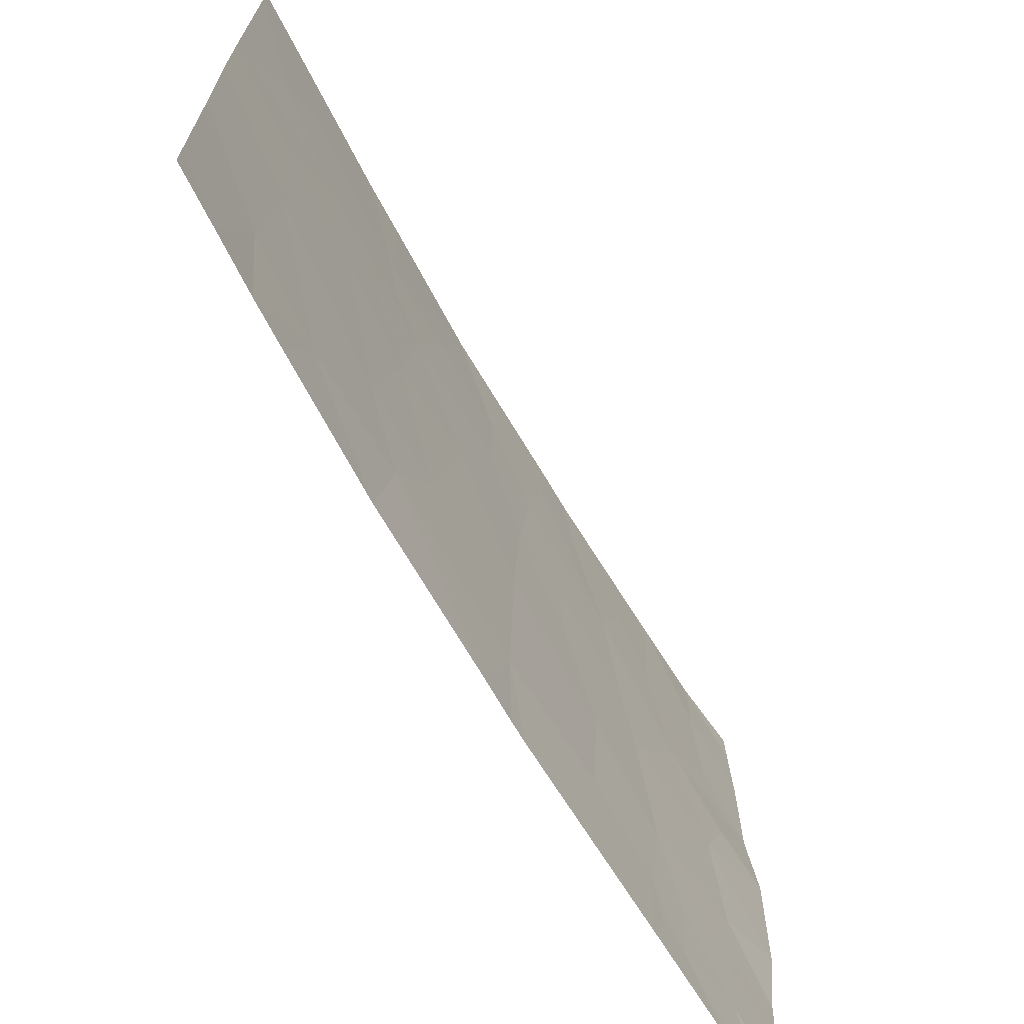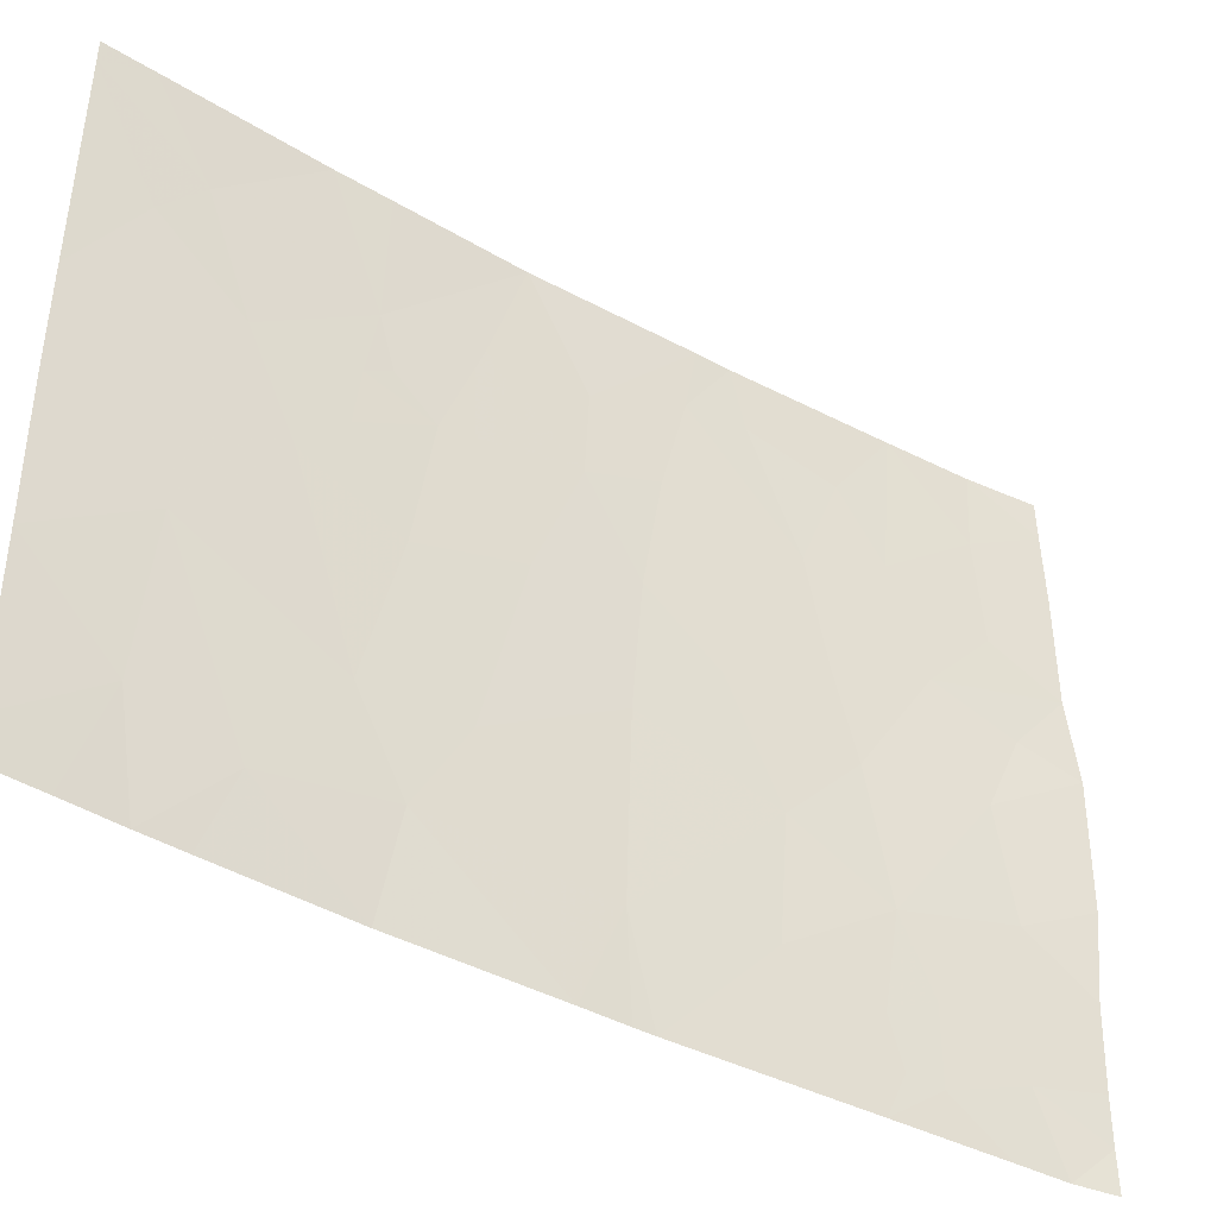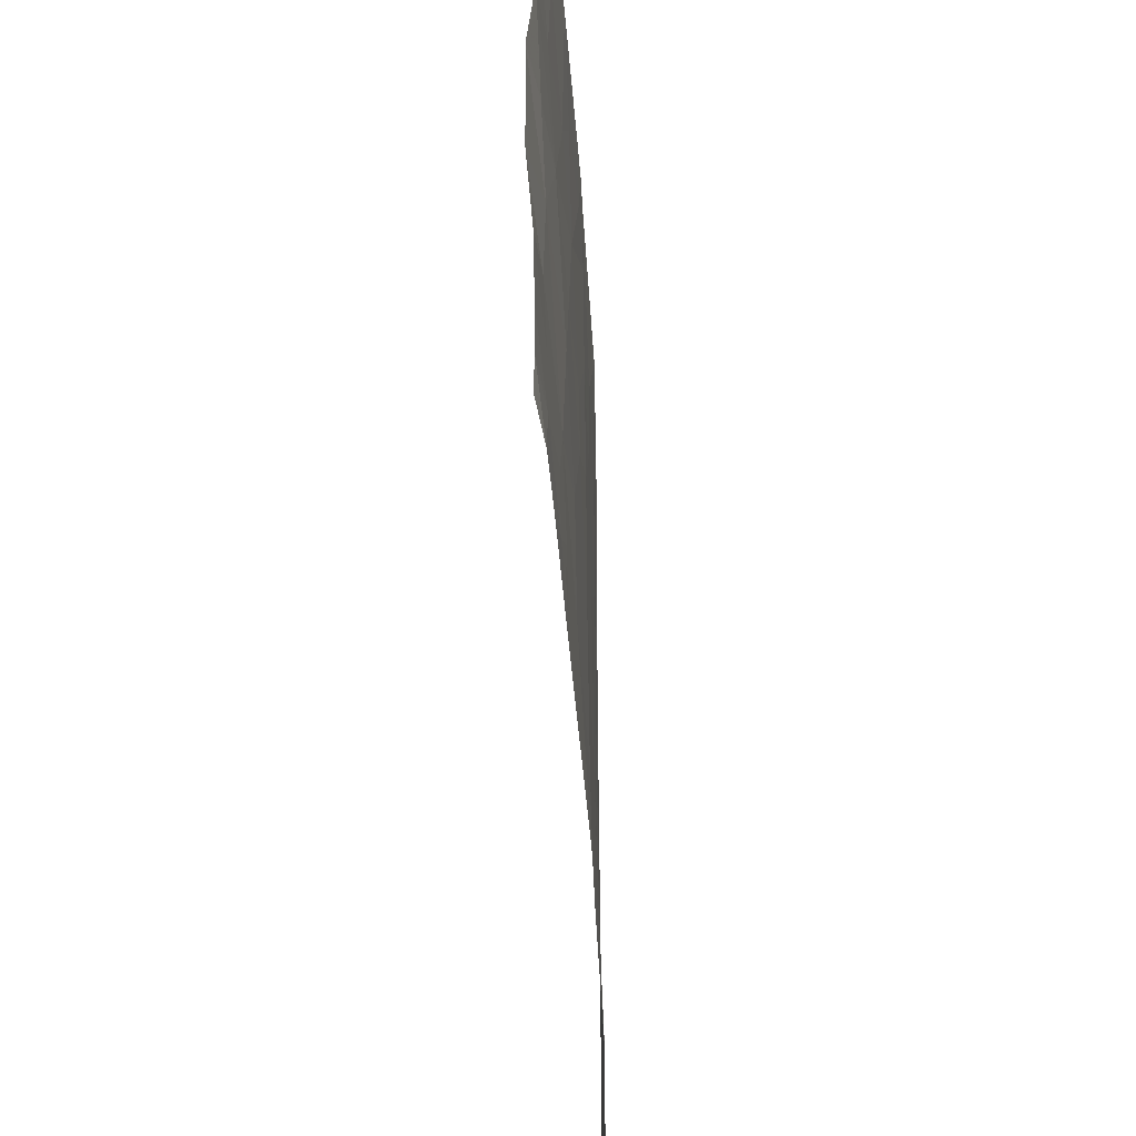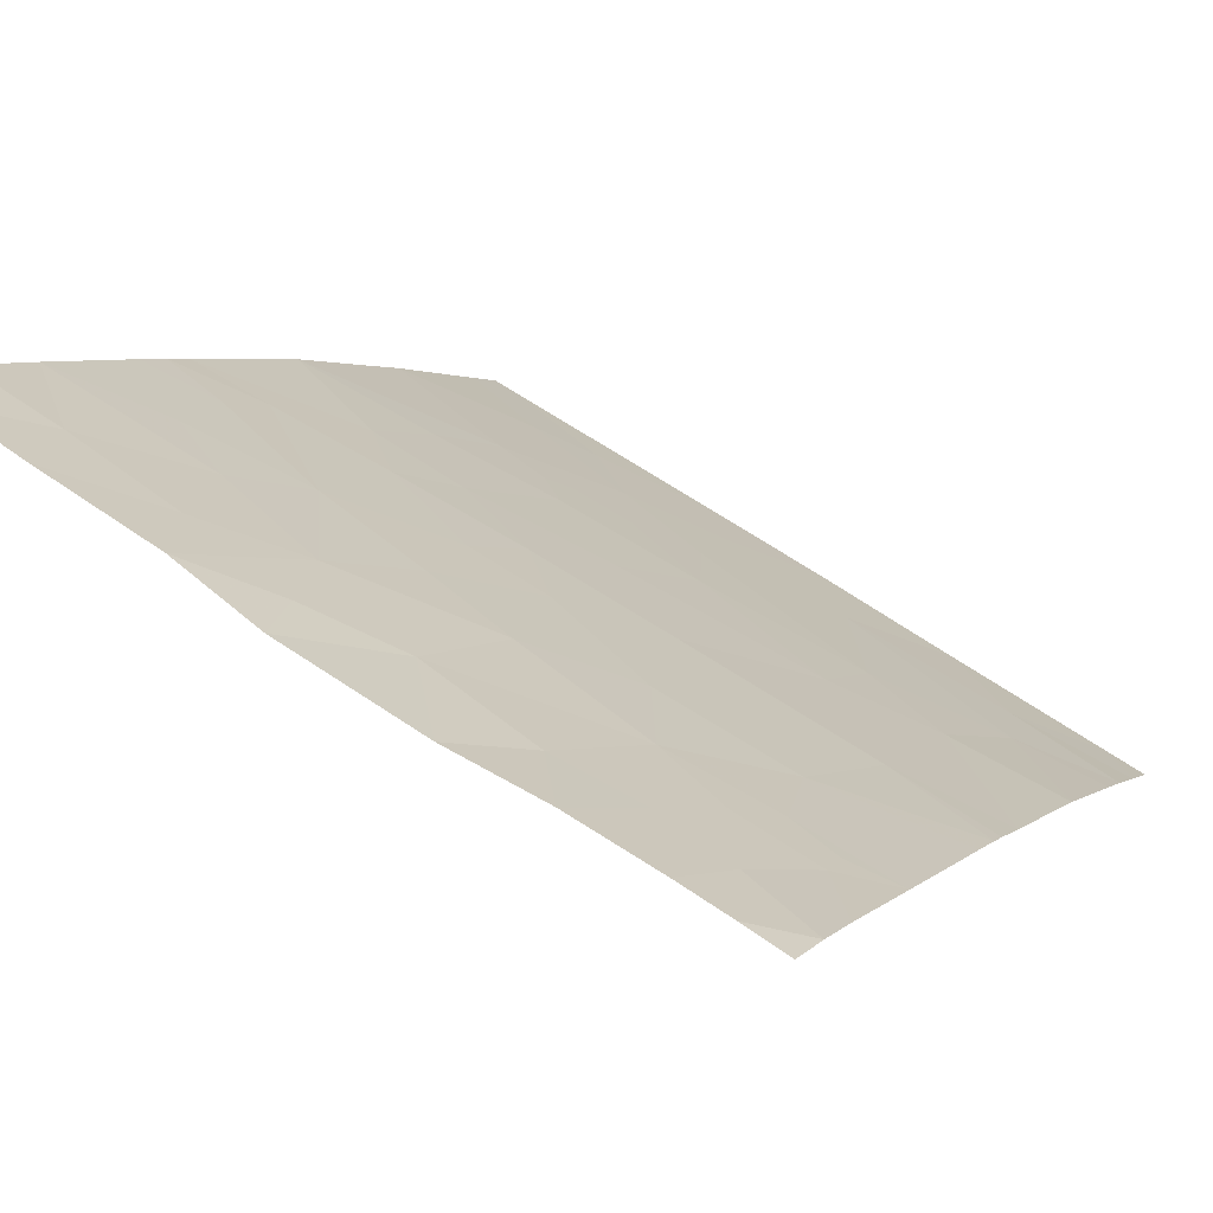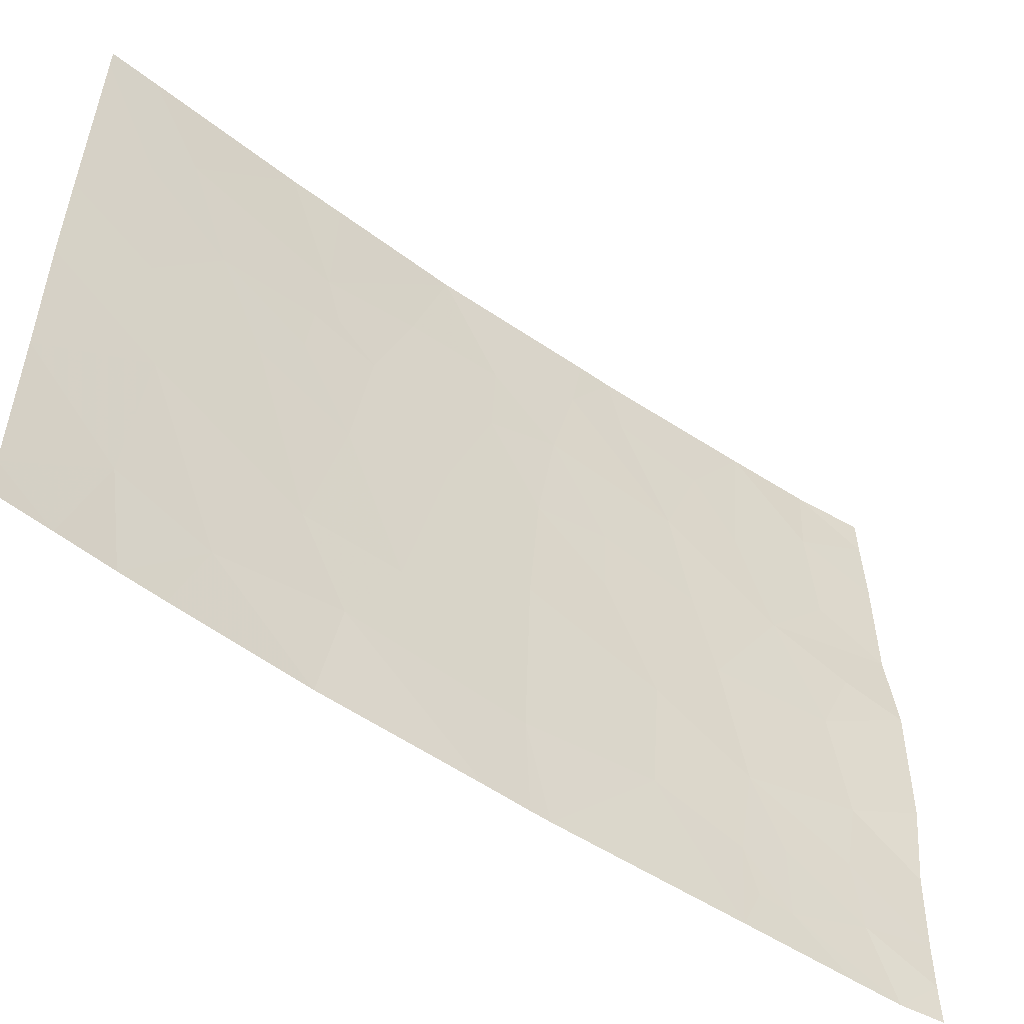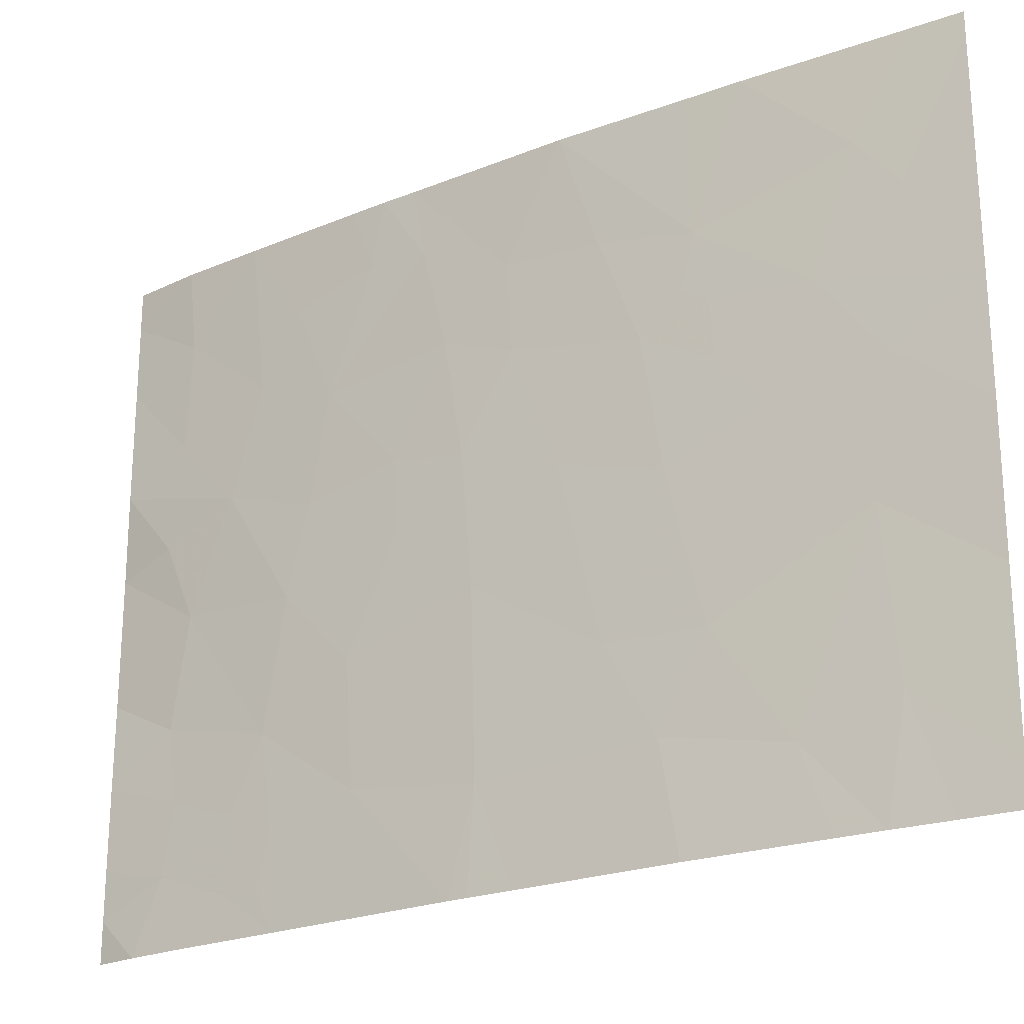
<metadata>
{"format":"obj","ext":"obj","renderer":"f3d","projection":"perspective","resolution":1024,"background":"white","views":[{"elev":-69.0,"azim":-10.5,"up":"+Z"},{"elev":-41.4,"azim":15.4,"up":"+Z"},{"elev":-47.9,"azim":142.4,"up":"+Z"},{"elev":59.2,"azim":126.1,"up":"+Y"},{"elev":-53.7,"azim":12.5,"up":"+Z"},{"elev":-22.9,"azim":-96.7,"up":"+Z"}]}
</metadata>
<code>
v -6.391 21.69 20.21
v -6.421 21.65 19.65
v -6.675 21.35 20.07
v -6.136 21.99 21.46
v -6.093 22.03 21.18
v -6.026 22.11 21.46
v -6.914 21.07 20.49
v -6.968 21 19.93
v -6.337 21.75 20.72
v -6.533 21.53 20.97
v -6.267 21.84 21.16
v -7.477 20.38 18.46
v -7.622 20.19 18.46
v -7.526 20.31 18.93
v -6.181 21.92 19.96
v -7.766 20 21.46
v -7.766 20 21.36
v -7.635 20.17 21.46
v -7.275 20.63 18.81
v -6.939 21.04 18.92
v -7.067 20.88 19.29
v -5.812 22.33 19.82
v -5.585 22.57 20.33
v -5.88 22.25 20.19
v -5.651 22.52 18.63
v -5.752 22.41 18.65
v -5.791 22.36 18.85
v -5.336 22.82 20.19
v -5.176 23 20.48
v -6.028 22.09 19.48
v -6.439 21.64 18.88
v -6.056 22.07 18.95
v -5.942 22.19 20.66
v -5.408 22.77 18.76
v -5.648 22.51 18.96
v -6.234 21.88 21.46
v -7.484 20.36 21.04
v -7.597 20.22 20.83
v -5.44 22.71 19.85
v -6.795 21.21 19.31
v -6.372 21.73 18.46
v -6.262 21.85 18.46
v -6.934 21.04 19.17
v -5.695 22.46 20.79
v -5.83 22.32 21.09
v -6.709 21.34 21.46
v -5.394 22.77 20.63
v -5.741 22.4 19.26
v -5.658 22.52 21.46
v -5.407 22.79 21.46
v -5.419 22.76 21.1
v -7.541 20.29 20.18
v -7.772 20 20.39
v -7.364 20.51 20.53
v -7.234 20.67 20.1
v -7.116 20.82 20.32
v -6.428 21.66 18.46
v -7.768 20 19.3
v -7.485 20.36 19.62
v -5.19 23 18.83
v -5.432 22.74 19.06
v -5.18 23 19.18
v -5.148 23 19.55
v -5.388 22.77 19.38
v -6.544 21.51 20.6
v -7.069 20.88 20.87
v -7.027 20.93 20.64
v -7.098 20.84 20.57
v -6.554 21.51 18.46
v -7.21 20.72 21.46
v -5.811 22.34 18.46
v -7.774 20 19.91
v -5.141 23 20.1
v -5.863 22.28 19.02
v -5.942 22.19 19.23
v -6.806 21.21 20.95
v -7.361 20.53 18.46
v -7.002 20.99 18.46
v -7.06 20.9 21.46
v -6.171 21.93 20.28
v -7.766 20 18.62
v -7.765 20 18.46
v -5.177 23 20.96
v -5.184 23 21.28
v -5.33 22.87 18.45
v -5.19 23 18.46
v -5.192 23 18.63
v -5.48 22.71 18.46
v -5.187 23 21.46
f 3 2 1
f 6 4 5
f 8 3 7
f 11 10 9
f 14 13 12
f 1 2 15
f 18 16 17
f 21 19 20
f 24 22 23
f 27 26 25
f 23 28 29
f 22 15 30
f 22 24 15
f 30 2 31
f 31 32 30
f 11 33 5
f 11 9 33
f 35 25 34
f 35 27 25
f 11 4 36
f 38 37 17
f 23 39 28
f 8 21 40
f 3 40 2
f 3 8 40
f 32 41 42
f 21 20 43
f 33 44 45
f 10 36 46
f 10 11 36
f 23 44 33
f 23 29 47
f 27 35 48
f 51 50 49
f 45 49 6
f 54 53 52
f 56 54 55
f 31 57 41
f 59 58 14
f 56 55 8
f 61 34 60
f 64 62 63
f 3 1 65
f 65 7 3
f 68 67 66
f 40 43 20
f 48 64 39
f 31 20 69
f 31 40 20
f 21 43 40
f 18 17 37
f 37 70 18
f 27 71 26
f 54 38 53
f 52 53 72
f 72 59 52
f 22 48 39
f 39 23 22
f 68 56 7
f 45 6 5
f 5 33 45
f 32 31 41
f 61 60 62
f 62 64 61
f 31 2 40
f 44 51 49
f 49 45 44
f 28 73 29
f 35 34 61
f 61 48 35
f 48 61 64
f 74 27 48
f 55 59 21
f 21 8 55
f 48 30 75
f 55 52 59
f 55 54 52
f 76 66 7
f 54 68 66
f 19 12 77
f 19 77 78
f 78 20 19
f 59 72 58
f 19 14 12
f 76 65 10
f 76 7 65
f 66 46 79
f 66 76 46
f 76 10 46
f 54 37 38
f 66 79 70
f 54 56 68
f 68 7 67
f 10 65 9
f 20 78 69
f 24 80 15
f 24 33 80
f 11 5 4
f 27 74 32
f 30 32 75
f 59 14 19
f 19 21 59
f 9 80 33
f 9 1 80
f 30 15 2
f 56 8 7
f 31 69 57
f 22 30 48
f 13 81 82
f 14 58 81
f 81 13 14
f 1 15 80
f 32 74 48
f 83 51 47
f 47 29 83
f 83 84 51
f 44 47 51
f 44 23 47
f 87 34 85
f 85 86 87
f 28 39 73
f 85 34 25
f 25 88 85
f 60 34 87
f 71 25 26
f 71 88 25
f 84 89 50
f 50 51 84
f 32 42 71
f 71 27 32
f 38 17 53
f 24 23 33
f 39 63 73
f 39 64 63
f 66 70 37
f 37 54 66
f 1 9 65
f 66 67 7
f 32 48 75

</code>
